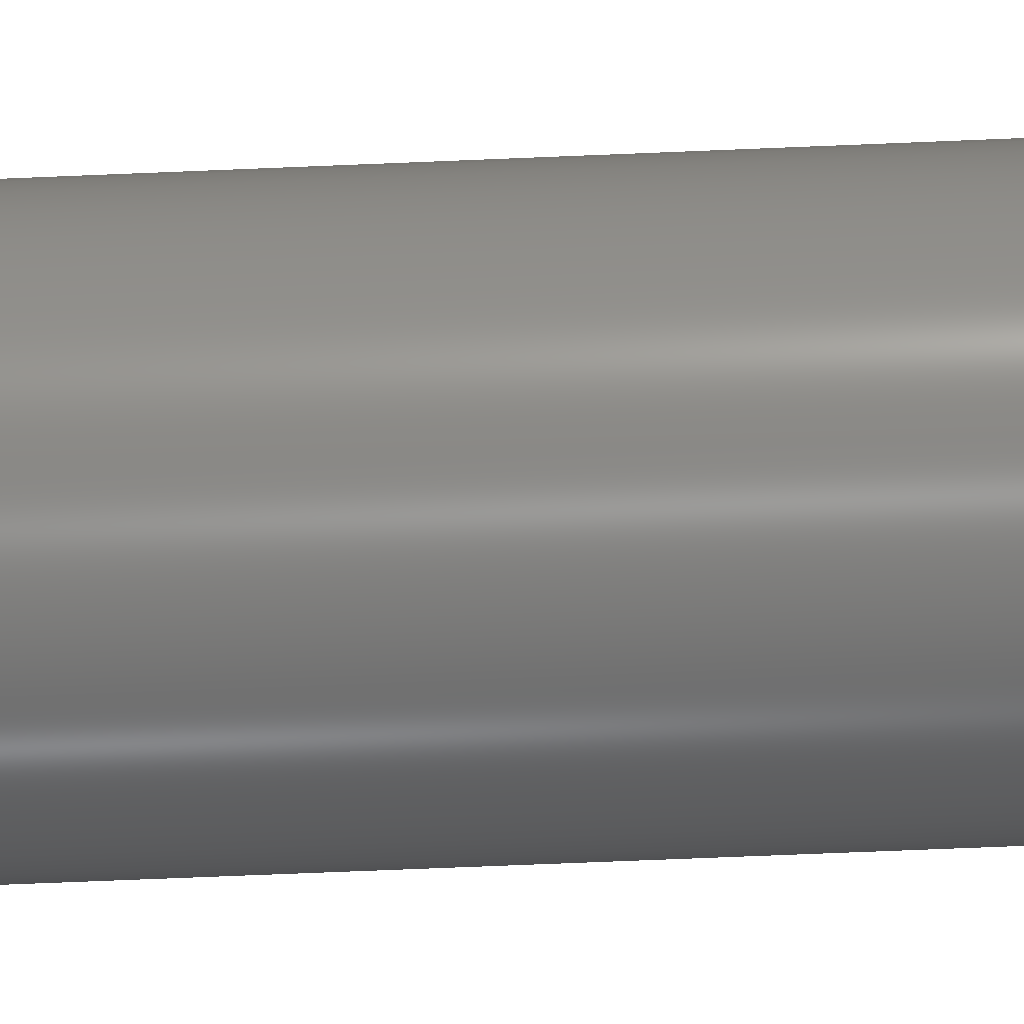
<metadata>
{"format":"step","ext":"step","renderer":"f3d","projection":"perspective","resolution":1024,"background":"white","views":[{"elev":-63.2,"azim":-87.5,"up":"+Y"}]}
</metadata>
<code>
ISO-10303-21;
DATA;
#1 = ORIENTED_EDGE ( 'NONE', *, *, #268, .T. ) ;
#2 = APPLICATION_CONTEXT ( 'automotive_design' ) ;
#3 = VERTEX_POINT ( 'NONE', #229 ) ;
#4 = VERTEX_POINT ( 'NONE', #51 ) ;
#5 = LINE ( 'NONE', #225, #219 ) ;
#6 = B_SPLINE_CURVE_WITH_KNOTS ( 'NONE', 3,
 ( #77, #148, #54, #241, #102, #263, #126, #286, #150, #9, #179, #32, #203, #56, #223, #78, #242, #104, #264, #128, #287, #153, #11, #180, #34, #204, #58, #224 ),
 .UNSPECIFIED., .F., .F.,
 ( 4, 2, 2, 2, 2, 2, 2, 2, 2, 2, 2, 2, 2, 4 ),
 ( 0, 0.0003153, 0.0006306, 0.0009458, 0.001261, 0.001892, 0.002522, 0.002838, 0.003153, 0.003468, 0.003783, 0.004099, 0.004414, 0.005044 ),
 .UNSPECIFIED. ) ;
#7 = ORIENTED_EDGE ( 'NONE', *, *, #171, .T. ) ;
#8 = DIRECTION ( 'NONE',  ( 1, 0, 0 ) ) ;
#9 = CARTESIAN_POINT ( 'NONE',  ( 0.03905, 0.6614, 7.904 ) ) ;
#10 = PRESENTATION_LAYER_ASSIGNMENT (  '', '', ( #57 ) ) ;
#11 = CARTESIAN_POINT ( 'NONE',  ( -0.05046, 0.6606, 7.916 ) ) ;
#12 = CYLINDRICAL_SURFACE ( 'NONE', #29, 0.6895 ) ;
#13 =( CONVERSION_BASED_UNIT ( 'INCH', #50 ) LENGTH_UNIT ( ) NAMED_UNIT ( #277 ) );
#14 = CARTESIAN_POINT ( 'NONE',  ( -0.0635, 0.6895, 8.683 ) ) ;
#15 = CARTESIAN_POINT ( 'NONE',  ( 0, 0, 8.035 ) ) ;
#16 = VECTOR ( 'NONE', #250, 39.37 ) ;
#17 = ORIENTED_EDGE ( 'NONE', *, *, #256, .F. ) ;
#18 = DIRECTION ( 'NONE',  ( 0, 0, 1 ) ) ;
#19 = CARTESIAN_POINT ( 'NONE',  ( 0.6625, 0, 0 ) ) ;
#20 = ADVANCED_FACE ( 'NONE', ( #23, #260 ), #12, .T. ) ;
#21 = CARTESIAN_POINT ( 'NONE',  ( -0.008307, 0.6895, 7.892 ) ) ;
#22 = CARTESIAN_POINT ( 'NONE',  ( -0.0635, 0.6866, 7.955 ) ) ;
#23 = FACE_OUTER_BOUND ( 'NONE', #265, .T. ) ;
#24 = ORIENTED_EDGE ( 'NONE', *, *, #198, .F. ) ;
#25 = FILL_AREA_STYLE ('',( #189 ) ) ;
#26 = FACE_OUTER_BOUND ( 'NONE', #275, .T. ) ;
#27 = ORIENTED_EDGE ( 'NONE', *, *, #82, .F. ) ;
#28 = VECTOR ( 'NONE', #182, 39.37 ) ;
#29 = AXIS2_PLACEMENT_3D ( 'NONE', #239, #123, #30 ) ;
#30 = DIRECTION ( 'NONE',  ( -1, 0, 0 ) ) ;
#31 = DIRECTION ( 'NONE',  ( 1, 0, -0 ) ) ;
#32 = CARTESIAN_POINT ( 'NONE',  ( 0.01669, 0.6623, 7.893 ) ) ;
#33 = ORIENTED_EDGE ( 'NONE', *, *, #256, .T. ) ;
#34 = CARTESIAN_POINT ( 'NONE',  ( -0.05706, 0.66, 7.927 ) ) ;
#35 =( NAMED_UNIT ( * ) SI_UNIT ( $, .STERADIAN. ) SOLID_ANGLE_UNIT ( ) );
#36 = PLANE ( 'NONE',  #155 ) ;
#37 = VECTOR ( 'NONE', #81, 39.37 ) ;
#38 = CARTESIAN_POINT ( 'NONE',  ( 0, 0, 8.035 ) ) ;
#39 = UNCERTAINTY_MEASURE_WITH_UNIT (LENGTH_MEASURE( 1e-05 ), #69, 'distance_accuracy_value', 'NONE');
#40 = DIRECTION ( 'NONE',  ( 1, 0, 0 ) ) ;
#41 = ADVANCED_FACE ( 'NONE', ( #59 ), #101, .T. ) ;
#42 = CARTESIAN_POINT ( 'NONE',  ( -0.0635, 0.6866, 8.035 ) ) ;
#43 = CARTESIAN_POINT ( 'NONE',  ( 0.06147, 0.6868, 7.939 ) ) ;
#44 = COLOUR_RGB ( '',0.6863, 0.6588, 0.6392 ) ;
#45 = ORIENTED_EDGE ( 'NONE', *, *, #131, .F. ) ;
#46 = CARTESIAN_POINT ( 'NONE',  ( -0.02041, 0.6892, 7.895 ) ) ;
#47 = SURFACE_STYLE_USAGE ( .BOTH. , #190 ) ;
#48 = AXIS2_PLACEMENT_3D ( 'NONE', #173, #283, #175 ) ;
#49 = ORIENTED_EDGE ( 'NONE', *, *, #98, .T. ) ;
#50 = LENGTH_MEASURE_WITH_UNIT ( LENGTH_MEASURE( 0.0254 ), #154 );
#51 = CARTESIAN_POINT ( 'NONE',  ( 0.0635, 0.6866, 7.955 ) ) ;
#52 = DIRECTION ( 'NONE',  ( -1, 0, 0 ) ) ;
#53 = ORIENTED_EDGE ( 'NONE', *, *, #183, .F. ) ;
#54 = CARTESIAN_POINT ( 'NONE',  ( 0.06309, 0.6595, 7.947 ) ) ;
#55 = DIMENSIONAL_EXPONENTS ( 1, 0, 0, 0, 0, 0, 0 ) ;
#56 = CARTESIAN_POINT ( 'NONE',  ( -0.004098, 0.6625, 7.891 ) ) ;
#57 = STYLED_ITEM ( 'NONE', ( #280 ), #95 ) ;
#58 = CARTESIAN_POINT ( 'NONE',  ( -0.0635, 0.6594, 7.947 ) ) ;
#59 = FACE_OUTER_BOUND ( 'NONE', #172, .T. ) ;
#60 = DIRECTION ( 'NONE',  ( 1, 0, 0 ) ) ;
#61 = AXIS2_PLACEMENT_3D ( 'NONE', #284, #149, #8 ) ;
#62 = DIRECTION ( 'NONE',  ( 0, -1, 0 ) ) ;
#63 = SHAPE_DEFINITION_REPRESENTATION ( #233, #95 ) ;
#64 = EDGE_LOOP ( 'NONE', ( #249, #33, #49, #159 ) ) ;
#65 = CARTESIAN_POINT ( 'NONE',  ( 0.05706, 0.6871, 7.927 ) ) ;
#66 = CARTESIAN_POINT ( 'NONE',  ( -0.03182, 0.6888, 7.9 ) ) ;
#67 = DIMENSIONAL_EXPONENTS ( 1, 0, 0, 0, 0, 0, 0 ) ;
#68 = CYLINDRICAL_SURFACE ( 'NONE', #74, 0.6625 ) ;
#69 =( CONVERSION_BASED_UNIT ( 'INCH', #217 ) LENGTH_UNIT ( ) NAMED_UNIT ( #55 ) );
#70 = ADVANCED_FACE ( 'NONE', ( #255, #205 ), #68, .F. ) ;
#71 = CYLINDRICAL_SURFACE ( 'NONE', #197, 0.0635 ) ;
#72 = EDGE_LOOP ( 'NONE', ( #1, #222, #152, #259 ) ) ;
#73 = SURFACE_STYLE_FILL_AREA ( #266 ) ;
#74 = AXIS2_PLACEMENT_3D ( 'NONE', #220, #201, #52 ) ;
#75 = FACE_OUTER_BOUND ( 'NONE', #103, .T. ) ;
#76 = PLANE ( 'NONE',  #112 ) ;
#77 = CARTESIAN_POINT ( 'NONE',  ( 0.0635, 0.6594, 7.955 ) ) ;
#78 = CARTESIAN_POINT ( 'NONE',  ( -0.01645, 0.6623, 7.894 ) ) ;
#79 = ORIENTED_EDGE ( 'NONE', *, *, #238, .T. ) ;
#80 = DIRECTION ( 'NONE',  ( 0, -1, 0 ) ) ;
#81 = DIRECTION ( 'NONE',  ( 0, 0, 1 ) ) ;
#82 = EDGE_CURVE ( 'NONE', #192, #192, #130, .T. ) ;
#83 = DIRECTION ( 'NONE',  ( 0, 0, -1 ) ) ;
#84 = DIRECTION ( 'NONE',  ( 0, 0, 1 ) ) ;
#85 = CIRCLE ( 'NONE', #141, 0.6895 ) ;
#86 = AXIS2_PLACEMENT_3D ( 'NONE', #210, #115, #278 ) ;
#87 = CARTESIAN_POINT ( 'NONE',  ( 0.0635, 0.6594, 8.035 ) ) ;
#88 = CARTESIAN_POINT ( 'NONE',  ( 0.05051, 0.6877, 7.916 ) ) ;
#89 = CARTESIAN_POINT ( 'NONE',  ( -0.0419, 0.6882, 7.907 ) ) ;
#90 = ORIENTED_EDGE ( 'NONE', *, *, #282, .T. ) ;
#91 =( CONVERSION_BASED_UNIT ( 'INCH', #292 ) LENGTH_UNIT ( ) NAMED_UNIT ( #67 ) );
#92 =( NAMED_UNIT ( * ) SI_UNIT ( $, .STERADIAN. ) SOLID_ANGLE_UNIT ( ) );
#93 = LINE ( 'NONE', #106, #28 ) ;
#94 = EDGE_LOOP ( 'NONE', ( #97 ) ) ;
#95 = ADVANCED_BREP_SHAPE_REPRESENTATION ( 'tube', ( #111, #86 ), #193 ) ;
#96 = ADVANCED_FACE ( 'NONE', ( #196, #138 ), #76, .F. ) ;
#97 = ORIENTED_EDGE ( 'NONE', *, *, #82, .T. ) ;
#98 = EDGE_CURVE ( 'NONE', #271, #135, #6, .T. ) ;
#99 = FACE_OUTER_BOUND ( 'NONE', #72, .T. ) ;
#100 = PRODUCT_DEFINITION ( 'UNKNOWN', '', #117, #151 ) ;
#101 = PLANE ( 'NONE',  #48 ) ;
#102 = CARTESIAN_POINT ( 'NONE',  ( 0.06025, 0.6598, 7.935 ) ) ;
#103 = EDGE_LOOP ( 'NONE', ( #90, #177, #285, #45 ) ) ;
#104 = CARTESIAN_POINT ( 'NONE',  ( -0.0281, 0.6619, 7.898 ) ) ;
#105 = FILL_AREA_STYLE_COLOUR ( '', #244 ) ;
#106 = CARTESIAN_POINT ( 'NONE',  ( -0.0635, 0.6895, 7.955 ) ) ;
#107 = CARTESIAN_POINT ( 'NONE',  ( -0.0635, 0.6866, 8.035 ) ) ;
#108 = CARTESIAN_POINT ( 'NONE',  ( 0, 0.6895, 7.955 ) ) ;
#109 = VERTEX_POINT ( 'NONE', #243 ) ;
#110 = CARTESIAN_POINT ( 'NONE',  ( 0.03905, 0.6884, 7.904 ) ) ;
#111 = MANIFOLD_SOLID_BREP ( 'Cut-Extrude1', #231 ) ;
#112 = AXIS2_PLACEMENT_3D ( 'NONE', #262, #176, #31 ) ;
#113 = CARTESIAN_POINT ( 'NONE',  ( -0.05046, 0.6877, 7.916 ) ) ;
#114 =( NAMED_UNIT ( * ) SI_UNIT ( $, .STERADIAN. ) SOLID_ANGLE_UNIT ( ) );
#115 = DIRECTION ( 'NONE',  ( 0, 0, 1 ) ) ;
#116 = EDGE_CURVE ( 'NONE', #135, #109, #191, .T. ) ;
#117 = PRODUCT_DEFINITION_FORMATION_WITH_SPECIFIED_SOURCE ( 'ANY', '', #221, .NOT_KNOWN. ) ;
#118 = EDGE_LOOP ( 'NONE', ( #294, #24, #119, #281 ) ) ;
#119 = ORIENTED_EDGE ( 'NONE', *, *, #268, .F. ) ;
#120 = PRESENTATION_STYLE_ASSIGNMENT (( #288 ) ) ;
#121 = ORIENTED_EDGE ( 'NONE', *, *, #131, .T. ) ;
#122 =( GEOMETRIC_REPRESENTATION_CONTEXT ( 3 ) GLOBAL_UNCERTAINTY_ASSIGNED_CONTEXT ( ( #39 ) ) GLOBAL_UNIT_ASSIGNED_CONTEXT ( ( #69, #235, #92 ) ) REPRESENTATION_CONTEXT ( 'NONE', 'WORKASPACE' ) );
#123 = DIRECTION ( 'NONE',  ( -0, -0, -1 ) ) ;
#124 = SURFACE_STYLE_FILL_AREA ( #25 ) ;
#125 = ORIENTED_EDGE ( 'NONE', *, *, #198, .T. ) ;
#126 = CARTESIAN_POINT ( 'NONE',  ( 0.05511, 0.6602, 7.923 ) ) ;
#127 = STYLED_ITEM ( 'NONE', ( #120 ), #111 ) ;
#128 = CARTESIAN_POINT ( 'NONE',  ( -0.0387, 0.6614, 7.904 ) ) ;
#129 = SURFACE_SIDE_STYLE ('',( #73 ) ) ;
#130 = CIRCLE ( 'NONE', #61, 0.6625 ) ;
#131 = EDGE_CURVE ( 'NONE', #4, #271, #5, .T. ) ;
#132 = CARTESIAN_POINT ( 'NONE',  ( -0.0635, 0, 8.035 ) ) ;
#133 = PRODUCT_RELATED_PRODUCT_CATEGORY ( 'part', '', ( #221 ) ) ;
#134 = DIRECTION ( 'NONE',  ( 0, 0, 1 ) ) ;
#135 = VERTEX_POINT ( 'NONE', #267 ) ;
#136 = CARTESIAN_POINT ( 'NONE',  ( 0.01669, 0.6893, 7.893 ) ) ;
#137 = CARTESIAN_POINT ( 'NONE',  ( -0.05706, 0.6871, 7.927 ) ) ;
#138 = FACE_BOUND ( 'NONE', #94, .T. ) ;
#139 = APPLICATION_PROTOCOL_DEFINITION ( 'draft international standard', 'automotive_design', 1998, #168 ) ;
#140 = PRODUCT_CONTEXT ( 'NONE', #168, 'mechanical' ) ;
#141 = AXIS2_PLACEMENT_3D ( 'NONE', #272, #134, #291 ) ;
#142 = VECTOR ( 'NONE', #62, 39.37 ) ;
#143 =( GEOMETRIC_REPRESENTATION_CONTEXT ( 3 ) GLOBAL_UNCERTAINTY_ASSIGNED_CONTEXT ( ( #257 ) ) GLOBAL_UNIT_ASSIGNED_CONTEXT ( ( #13, #181, #35 ) ) REPRESENTATION_CONTEXT ( 'NONE', 'WORKASPACE' ) );
#144 = VERTEX_POINT ( 'NONE', #289 ) ;
#145 = EDGE_CURVE ( 'NONE', #144, #135, #93, .T. ) ;
#146 = UNCERTAINTY_MEASURE_WITH_UNIT (LENGTH_MEASURE( 1e-05 ), #91, 'distance_accuracy_value', 'NONE');
#147 = LINE ( 'NONE', #209, #258 ) ;
#148 = CARTESIAN_POINT ( 'NONE',  ( 0.0635, 0.6594, 7.951 ) ) ;
#149 = DIRECTION ( 'NONE',  ( 0, 0, 1 ) ) ;
#150 = CARTESIAN_POINT ( 'NONE',  ( 0.04783, 0.6608, 7.913 ) ) ;
#151 = PRODUCT_DEFINITION_CONTEXT ( 'detailed design', #2, 'design' ) ;
#152 = ORIENTED_EDGE ( 'NONE', *, *, #116, .F. ) ;
#153 = CARTESIAN_POINT ( 'NONE',  ( -0.04784, 0.6608, 7.913 ) ) ;
#154 =( LENGTH_UNIT ( ) NAMED_UNIT ( * ) SI_UNIT ( $, .METRE. ) );
#155 = AXIS2_PLACEMENT_3D ( 'NONE', #14, #226, #83 ) ;
#156 = CARTESIAN_POINT ( 'NONE',  ( 0, 0, 8.035 ) ) ;
#157 = CARTESIAN_POINT ( 'NONE',  ( 0.0635, 0.6866, 8.035 ) ) ;
#158 = CIRCLE ( 'NONE', #237, 0.6625 ) ;
#159 = ORIENTED_EDGE ( 'NONE', *, *, #116, .T. ) ;
#160 = CARTESIAN_POINT ( 'NONE',  ( 0.0635, 0, 8.035 ) ) ;
#161 = AXIS2_PLACEMENT_3D ( 'NONE', #156, #84, #246 ) ;
#162 = DIRECTION ( 'NONE',  ( -0, -0, -1 ) ) ;
#163 = CARTESIAN_POINT ( 'NONE',  ( 0.0635, 0.6866, 7.955 ) ) ;
#164 = CARTESIAN_POINT ( 'NONE',  ( -0.004098, 0.6895, 7.891 ) ) ;
#165 = VERTEX_POINT ( 'NONE', #245 ) ;
#166 = PRESENTATION_LAYER_ASSIGNMENT (  '', '', ( #127 ) ) ;
#167 = CARTESIAN_POINT ( 'NONE',  ( -0.0635, 0.6866, 7.947 ) ) ;
#168 = APPLICATION_CONTEXT ( 'automotive_design' ) ;
#169 = APPLICATION_PROTOCOL_DEFINITION ( 'draft international standard', 'automotive_design', 1998, #2 ) ;
#170 = ADVANCED_FACE ( 'NONE', ( #99 ), #36, .T. ) ;
#171 = EDGE_CURVE ( 'NONE', #109, #185, #216, .T. ) ;
#172 = EDGE_LOOP ( 'NONE', ( #79, #121, #17, #240 ) ) ;
#173 = CARTESIAN_POINT ( 'NONE',  ( 0.0635, 0.6895, 8.683 ) ) ;
#174 = AXIS2_PLACEMENT_3D ( 'NONE', #15, #184, #40 ) ;
#175 = DIRECTION ( 'NONE',  ( -0, 0, 1 ) ) ;
#176 = DIRECTION ( 'NONE',  ( 0, 0, 1 ) ) ;
#177 = ORIENTED_EDGE ( 'NONE', *, *, #145, .T. ) ;
#178 = ORIENTED_EDGE ( 'NONE', *, *, #227, .T. ) ;
#179 = CARTESIAN_POINT ( 'NONE',  ( 0.03197, 0.6618, 7.9 ) ) ;
#180 = CARTESIAN_POINT ( 'NONE',  ( -0.05506, 0.6602, 7.923 ) ) ;
#181 =( NAMED_UNIT ( * ) PLANE_ANGLE_UNIT ( ) SI_UNIT ( $, .RADIAN. ) );
#182 = DIRECTION ( 'NONE',  ( 0, -1, 0 ) ) ;
#183 = EDGE_CURVE ( 'NONE', #109, #165, #158, .T. ) ;
#184 = DIRECTION ( 'NONE',  ( 0, 0, 1 ) ) ;
#185 = VERTEX_POINT ( 'NONE', #107 ) ;
#186 = CARTESIAN_POINT ( 'NONE',  ( 0.06309, 0.6866, 7.947 ) ) ;
#187 = CARTESIAN_POINT ( 'NONE',  ( -0.01645, 0.6893, 7.894 ) ) ;
#188 = ADVANCED_FACE ( 'NONE', ( #26 ), #228, .T. ) ;
#189 = FILL_AREA_STYLE_COLOUR ( '', #44 ) ;
#190 = SURFACE_SIDE_STYLE ('',( #124 ) ) ;
#191 = LINE ( 'NONE', #202, #37 ) ;
#192 = VERTEX_POINT ( 'NONE', #19 ) ;
#193 =( GEOMETRIC_REPRESENTATION_CONTEXT ( 3 ) GLOBAL_UNCERTAINTY_ASSIGNED_CONTEXT ( ( #146 ) ) GLOBAL_UNIT_ASSIGNED_CONTEXT ( ( #91, #254, #114 ) ) REPRESENTATION_CONTEXT ( 'NONE', 'WORKASPACE' ) );
#194 = ORIENTED_EDGE ( 'NONE', *, *, #215, .T. ) ;
#195 = MECHANICAL_DESIGN_GEOMETRIC_PRESENTATION_REPRESENTATION (  '', ( #127 ), #143 ) ;
#196 = FACE_OUTER_BOUND ( 'NONE', #236, .T. ) ;
#197 = AXIS2_PLACEMENT_3D ( 'NONE', #108, #270, #247 ) ;
#198 = EDGE_CURVE ( 'NONE', #185, #200, #279, .T. ) ;
#199 = LINE ( 'NONE', #87, #16 ) ;
#200 = VERTEX_POINT ( 'NONE', #157 ) ;
#201 = DIRECTION ( 'NONE',  ( -0, -0, -1 ) ) ;
#202 = CARTESIAN_POINT ( 'NONE',  ( -0.0635, 0.6594, 8.035 ) ) ;
#203 = CARTESIAN_POINT ( 'NONE',  ( 0.008332, 0.6625, 7.892 ) ) ;
#204 = CARTESIAN_POINT ( 'NONE',  ( -0.06184, 0.6596, 7.938 ) ) ;
#205 = FACE_OUTER_BOUND ( 'NONE', #64, .T. ) ;
#206 = DIRECTION ( 'NONE',  ( 0, 0, 1 ) ) ;
#207 = B_SPLINE_CURVE_WITH_KNOTS ( 'NONE', 3,
 ( #163, #293, #186, #43, #211, #65, #230, #88, #252, #110, #274, #136, #296, #164, #21, #187, #46, #212, #66, #232, #89, #253, #113, #276, #137, #297, #167, #22 ),
 .UNSPECIFIED., .F., .F.,
 ( 4, 2, 2, 2, 2, 2, 2, 2, 2, 2, 2, 2, 2, 4 ),
 ( 0, 0.0003153, 0.0006305, 0.0009458, 0.001261, 0.001892, 0.002522, 0.002837, 0.003153, 0.003468, 0.003783, 0.004098, 0.004414, 0.005044 ),
 .UNSPECIFIED. ) ;
#208 = LINE ( 'NONE', #160, #142 ) ;
#209 = CARTESIAN_POINT ( 'NONE',  ( 0.0635, 0.6866, 8.035 ) ) ;
#210 = CARTESIAN_POINT ( 'NONE',  ( 0, 0, 0 ) ) ;
#211 = CARTESIAN_POINT ( 'NONE',  ( 0.06025, 0.6869, 7.935 ) ) ;
#212 = CARTESIAN_POINT ( 'NONE',  ( -0.0281, 0.6889, 7.898 ) ) ;
#213 = ORIENTED_EDGE ( 'NONE', *, *, #227, .F. ) ;
#214 =( LENGTH_UNIT ( ) NAMED_UNIT ( * ) SI_UNIT ( $, .METRE. ) );
#215 = EDGE_CURVE ( 'NONE', #200, #165, #208, .T. ) ;
#216 = LINE ( 'NONE', #132, #269 ) ;
#217 = LENGTH_MEASURE_WITH_UNIT ( LENGTH_MEASURE( 0.0254 ), #214 );
#218 = EDGE_LOOP ( 'NONE', ( #27 ) ) ;
#219 = VECTOR ( 'NONE', #80, 39.37 ) ;
#220 = CARTESIAN_POINT ( 'NONE',  ( 0, 0, 8.035 ) ) ;
#221 = PRODUCT ( 'tube', 'tube', '', ( #140 ) ) ;
#222 = ORIENTED_EDGE ( 'NONE', *, *, #171, .F. ) ;
#223 = CARTESIAN_POINT ( 'NONE',  ( -0.008307, 0.6625, 7.892 ) ) ;
#224 = CARTESIAN_POINT ( 'NONE',  ( -0.0635, 0.6594, 7.955 ) ) ;
#225 = CARTESIAN_POINT ( 'NONE',  ( 0.0635, 0.6895, 7.955 ) ) ;
#226 = DIRECTION ( 'NONE',  ( 1, 0, 0 ) ) ;
#227 = EDGE_CURVE ( 'NONE', #3, #3, #85, .T. ) ;
#228 = PLANE ( 'NONE',  #161 ) ;
#229 = CARTESIAN_POINT ( 'NONE',  ( 0.6895, 0, 0 ) ) ;
#230 = CARTESIAN_POINT ( 'NONE',  ( 0.05511, 0.6873, 7.923 ) ) ;
#231 = CLOSED_SHELL ( 'NONE', ( #188, #20, #70, #96, #41, #251, #170 ) ) ;
#232 = CARTESIAN_POINT ( 'NONE',  ( -0.0387, 0.6884, 7.904 ) ) ;
#233 = PRODUCT_DEFINITION_SHAPE ( 'NONE', 'NONE',  #100 ) ;
#234 =( LENGTH_UNIT ( ) NAMED_UNIT ( * ) SI_UNIT ( $, .METRE. ) );
#235 =( NAMED_UNIT ( * ) PLANE_ANGLE_UNIT ( ) SI_UNIT ( $, .RADIAN. ) );
#236 = EDGE_LOOP ( 'NONE', ( #213 ) ) ;
#237 = AXIS2_PLACEMENT_3D ( 'NONE', #38, #206, #60 ) ;
#238 = EDGE_CURVE ( 'NONE', #200, #4, #147, .T. ) ;
#239 = CARTESIAN_POINT ( 'NONE',  ( 0, 0, 8.035 ) ) ;
#240 = ORIENTED_EDGE ( 'NONE', *, *, #215, .F. ) ;
#241 = CARTESIAN_POINT ( 'NONE',  ( 0.06147, 0.6596, 7.939 ) ) ;
#242 = CARTESIAN_POINT ( 'NONE',  ( -0.02041, 0.6622, 7.895 ) ) ;
#243 = CARTESIAN_POINT ( 'NONE',  ( -0.0635, 0.6594, 8.035 ) ) ;
#244 = COLOUR_RGB ( '',0.6863, 0.6588, 0.6392 ) ;
#245 = CARTESIAN_POINT ( 'NONE',  ( 0.0635, 0.6594, 8.035 ) ) ;
#246 = DIRECTION ( 'NONE',  ( 1, 0, -0 ) ) ;
#247 = DIRECTION ( 'NONE',  ( 0, 0, -1 ) ) ;
#248 = VECTOR ( 'NONE', #18, 39.37 ) ;
#249 = ORIENTED_EDGE ( 'NONE', *, *, #183, .T. ) ;
#250 = DIRECTION ( 'NONE',  ( -0, -0, -1 ) ) ;
#251 = ADVANCED_FACE ( 'NONE', ( #75 ), #71, .F. ) ;
#252 = CARTESIAN_POINT ( 'NONE',  ( 0.04783, 0.6878, 7.913 ) ) ;
#253 = CARTESIAN_POINT ( 'NONE',  ( -0.04784, 0.6878, 7.913 ) ) ;
#254 =( NAMED_UNIT ( * ) PLANE_ANGLE_UNIT ( ) SI_UNIT ( $, .RADIAN. ) );
#255 = FACE_OUTER_BOUND ( 'NONE', #218, .T. ) ;
#256 = EDGE_CURVE ( 'NONE', #165, #271, #199, .T. ) ;
#257 = UNCERTAINTY_MEASURE_WITH_UNIT (LENGTH_MEASURE( 1e-05 ), #13, 'distance_accuracy_value', 'NONE');
#258 = VECTOR ( 'NONE', #162, 39.37 ) ;
#259 = ORIENTED_EDGE ( 'NONE', *, *, #145, .F. ) ;
#260 = FACE_OUTER_BOUND ( 'NONE', #118, .T. ) ;
#261 = LINE ( 'NONE', #42, #248 ) ;
#262 = CARTESIAN_POINT ( 'NONE',  ( 0, 0, 0 ) ) ;
#263 = CARTESIAN_POINT ( 'NONE',  ( 0.05706, 0.66, 7.927 ) ) ;
#264 = CARTESIAN_POINT ( 'NONE',  ( -0.03182, 0.6617, 7.9 ) ) ;
#265 = EDGE_LOOP ( 'NONE', ( #178 ) ) ;
#266 = FILL_AREA_STYLE ('',( #105 ) ) ;
#267 = CARTESIAN_POINT ( 'NONE',  ( -0.0635, 0.6594, 7.955 ) ) ;
#268 = EDGE_CURVE ( 'NONE', #144, #185, #261, .T. ) ;
#269 = VECTOR ( 'NONE', #290, 39.37 ) ;
#270 = DIRECTION ( 'NONE',  ( 0, -1, 0 ) ) ;
#271 = VERTEX_POINT ( 'NONE', #273 ) ;
#272 = CARTESIAN_POINT ( 'NONE',  ( 0, 0, 0 ) ) ;
#273 = CARTESIAN_POINT ( 'NONE',  ( 0.0635, 0.6594, 7.955 ) ) ;
#274 = CARTESIAN_POINT ( 'NONE',  ( 0.03197, 0.6888, 7.9 ) ) ;
#275 = EDGE_LOOP ( 'NONE', ( #125, #194, #53, #7 ) ) ;
#276 = CARTESIAN_POINT ( 'NONE',  ( -0.05507, 0.6873, 7.923 ) ) ;
#277 = DIMENSIONAL_EXPONENTS ( 1, 0, 0, 0, 0, 0, 0 ) ;
#278 = DIRECTION ( 'NONE',  ( 1, 0, 0 ) ) ;
#279 = CIRCLE ( 'NONE', #174, 0.6895 ) ;
#280 = PRESENTATION_STYLE_ASSIGNMENT (( #47 ) ) ;
#281 = ORIENTED_EDGE ( 'NONE', *, *, #282, .F. ) ;
#282 = EDGE_CURVE ( 'NONE', #4, #144, #207, .T. ) ;
#283 = DIRECTION ( 'NONE',  ( -1, 0, -0 ) ) ;
#284 = CARTESIAN_POINT ( 'NONE',  ( 0, 0, 0 ) ) ;
#285 = ORIENTED_EDGE ( 'NONE', *, *, #98, .F. ) ;
#286 = CARTESIAN_POINT ( 'NONE',  ( 0.05051, 0.6606, 7.916 ) ) ;
#287 = CARTESIAN_POINT ( 'NONE',  ( -0.0419, 0.6612, 7.907 ) ) ;
#288 = SURFACE_STYLE_USAGE ( .BOTH. , #129 ) ;
#289 = CARTESIAN_POINT ( 'NONE',  ( -0.0635, 0.6866, 7.955 ) ) ;
#290 = DIRECTION ( 'NONE',  ( 0, 1, 0 ) ) ;
#291 = DIRECTION ( 'NONE',  ( 1, 0, 0 ) ) ;
#292 = LENGTH_MEASURE_WITH_UNIT ( LENGTH_MEASURE( 0.0254 ), #234 );
#293 = CARTESIAN_POINT ( 'NONE',  ( 0.0635, 0.6866, 7.951 ) ) ;
#294 = ORIENTED_EDGE ( 'NONE', *, *, #238, .F. ) ;
#295 = MECHANICAL_DESIGN_GEOMETRIC_PRESENTATION_REPRESENTATION (  '', ( #57 ), #122 ) ;
#296 = CARTESIAN_POINT ( 'NONE',  ( 0.008331, 0.6895, 7.892 ) ) ;
#297 = CARTESIAN_POINT ( 'NONE',  ( -0.06184, 0.6867, 7.938 ) ) ;
ENDSEC;
END-ISO-10303-21;

</code>
